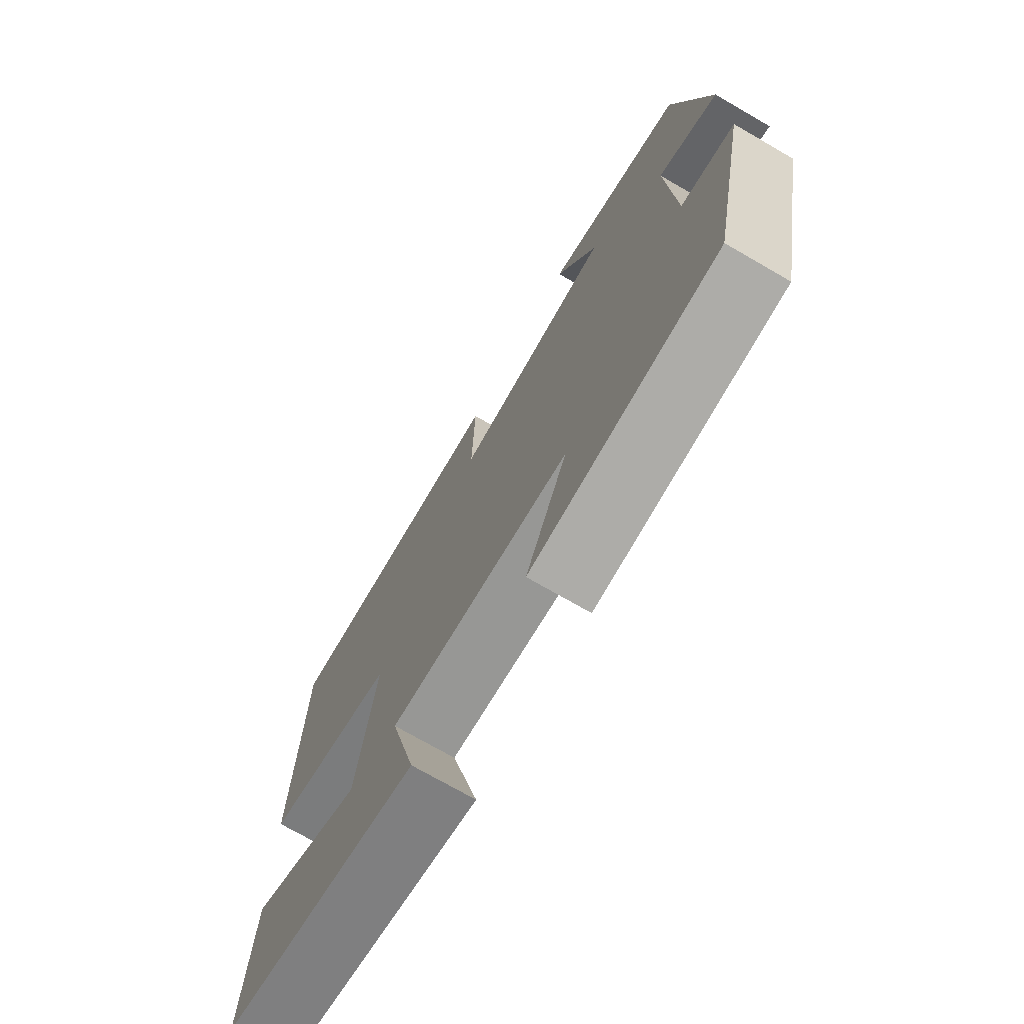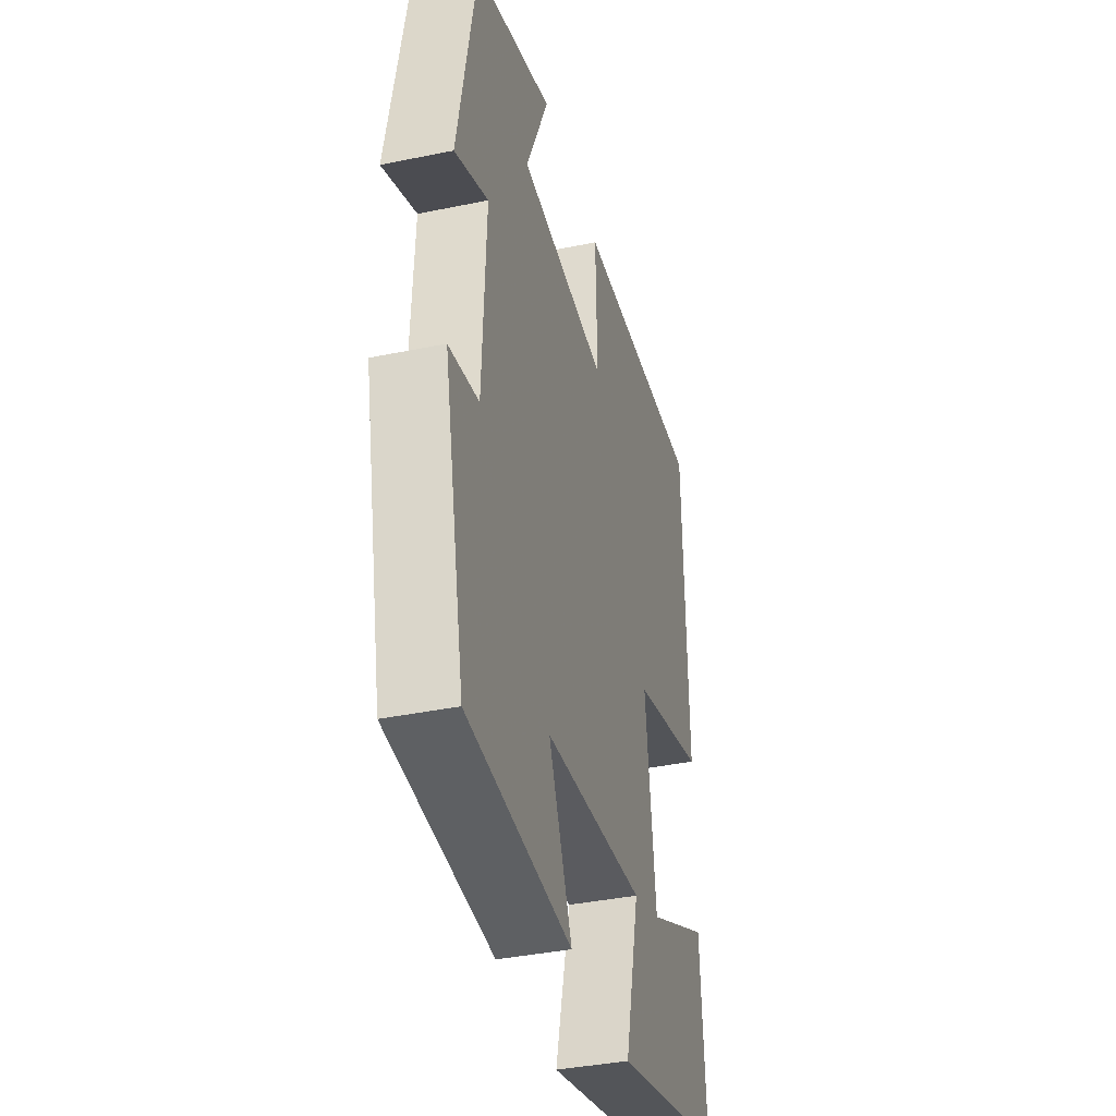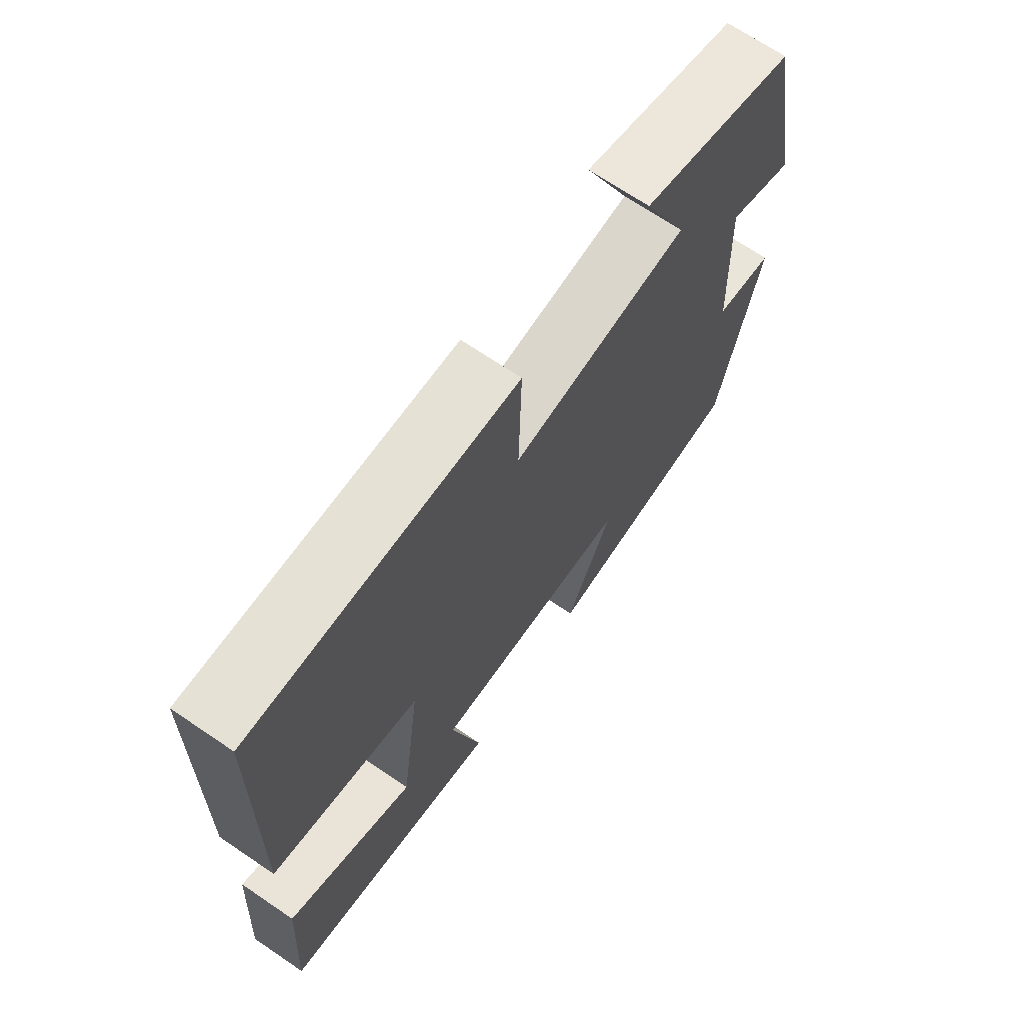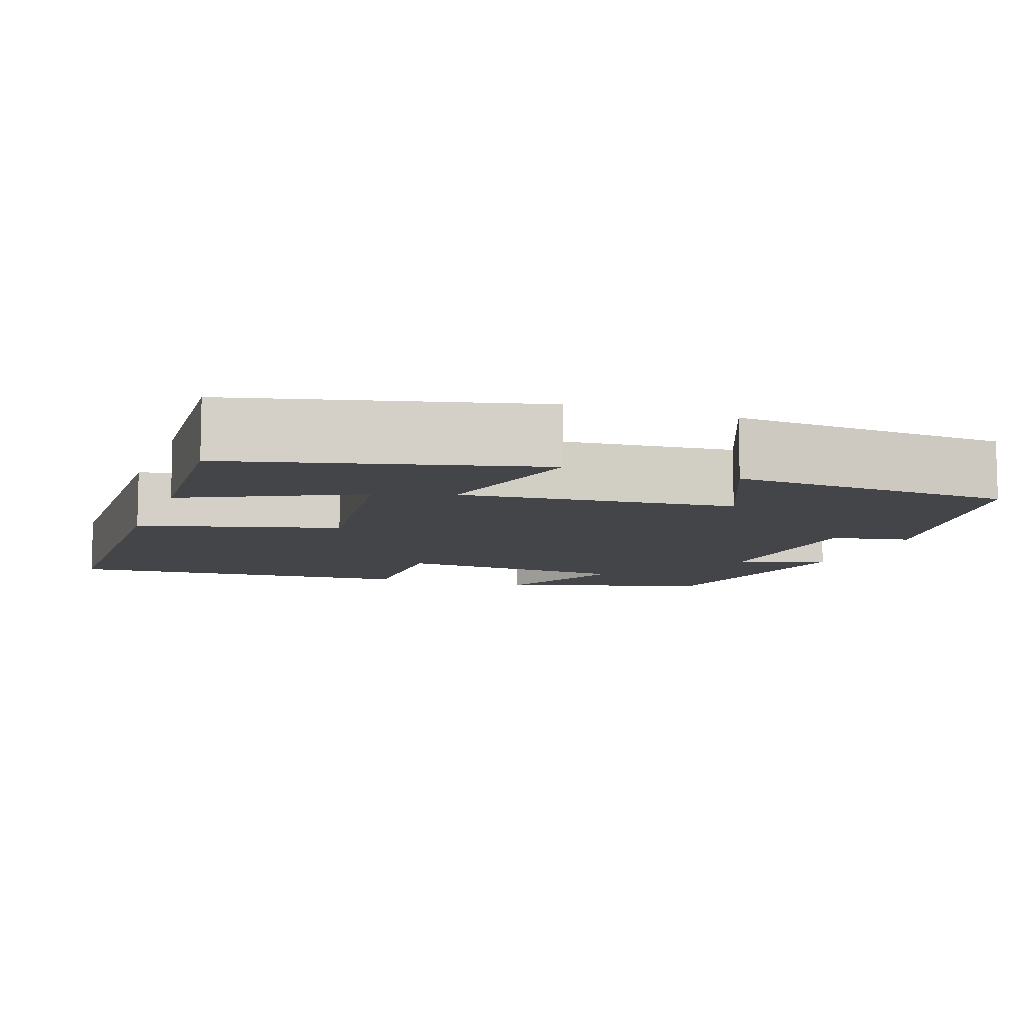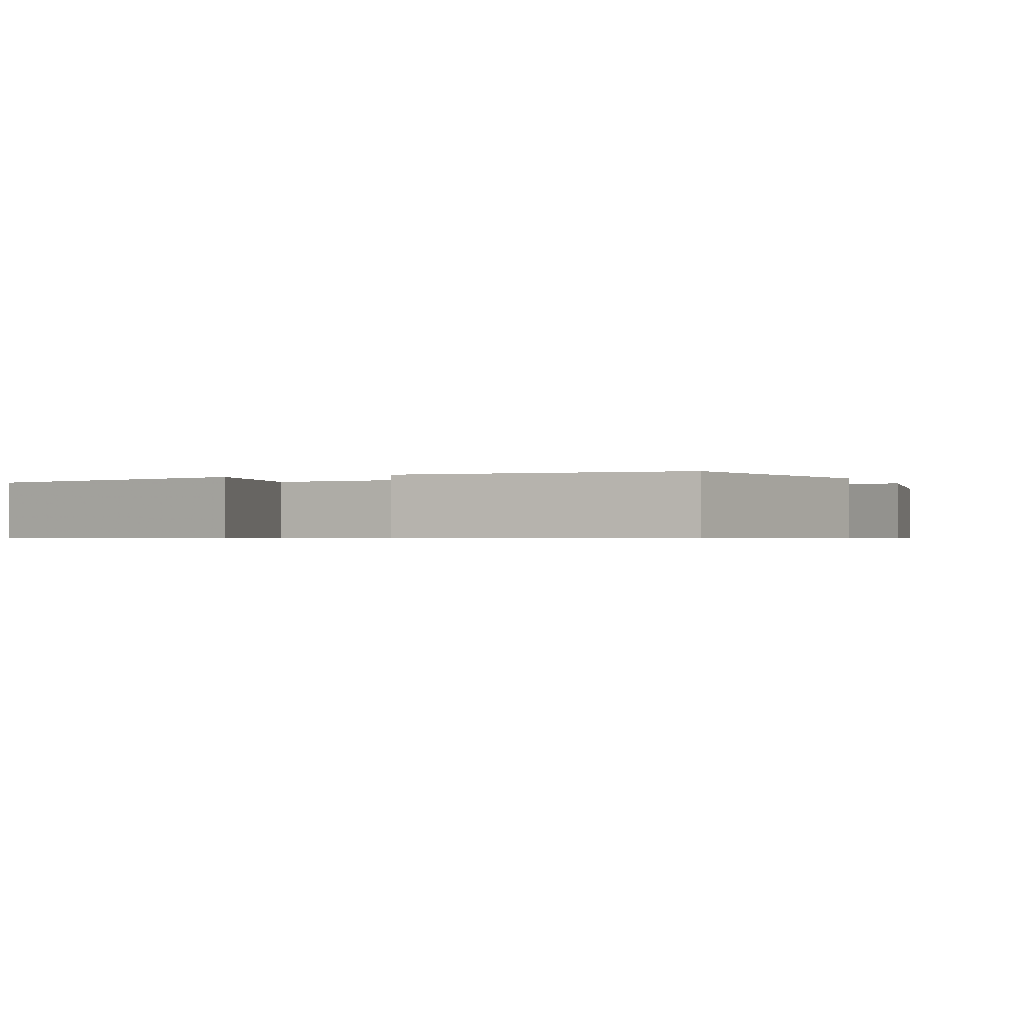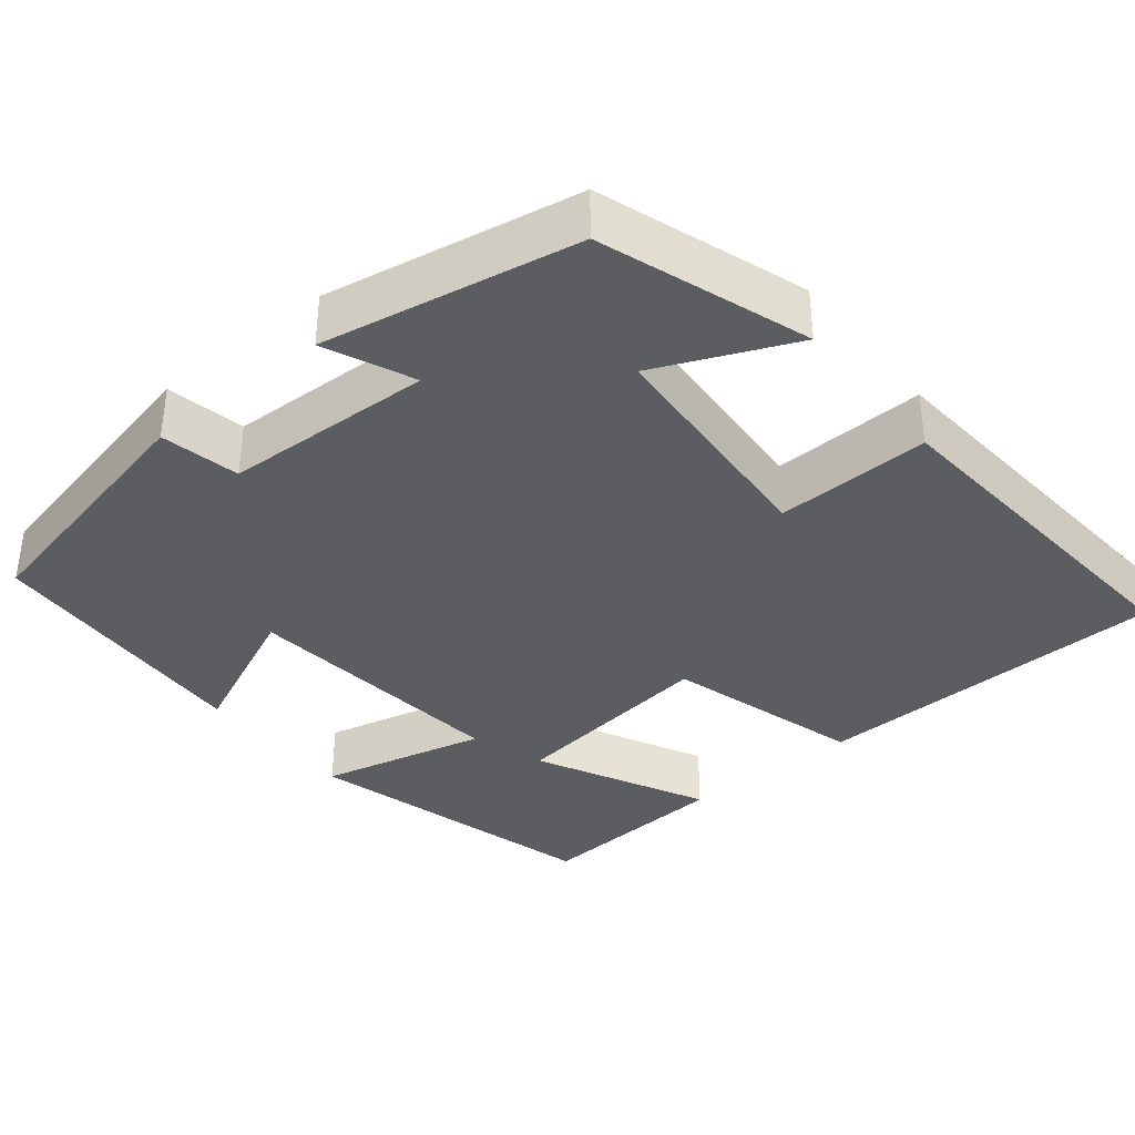
<metadata>
{"format":"obj","ext":"obj","renderer":"f3d","projection":"perspective","resolution":1024,"background":"white","views":[{"elev":-73.4,"azim":-120.0,"up":"+Z"},{"elev":-38.5,"azim":-75.4,"up":"+Z"},{"elev":69.3,"azim":124.2,"up":"+Z"},{"elev":-9.1,"azim":160.1,"up":"+Y"},{"elev":-0.7,"azim":-155.8,"up":"+Y"},{"elev":-36.7,"azim":-50.7,"up":"+Y"}]}
</metadata>
<code>
v -0.43 0.07 -0.478
v -0.5 0.07 -0.149
v -0.4 0.07 -0.129
v -0.388 0.07 0.137
v -0.5 0.07 0.089
v -0.439 0.07 0.412
v -0.175 0.07 0.5
v -0.252 0.07 0.326
v 0.048 0.07 0.304
v 0.043 0.07 0.5
v 0.49 0.07 0.533
v 0.5 0.07 0.081
v 0.249 0.07 0.011
v 0.283 0.07 -0.257
v 0.5 0.07 -0.151
v 0.516 0.07 -0.402
v 0.136 0.07 -0.5
v 0.187 0.07 -0.288
v -0.157 0.07 -0.322
v -0.078 0.07 -0.5
v -0.43 0 -0.478
v -0.5 0 -0.149
v -0.4 0 -0.129
v -0.388 0 0.137
v -0.5 0 0.089
v -0.439 0 0.412
v -0.175 0 0.5
v -0.252 0 0.326
v 0.048 0 0.304
v 0.043 0 0.5
v 0.49 0 0.533
v 0.5 0 0.081
v 0.249 0 0.011
v 0.283 0 -0.257
v 0.5 0 -0.151
v 0.516 0 -0.402
v 0.136 0 -0.5
v 0.187 0 -0.288
v -0.157 0 -0.322
v -0.078 0 -0.5
f 19 20 1 2
f 18 19 2 3
f 16 17 18
f 14 15 16
f 14 16 18
f 13 14 18 3
f 9 10 11 12
f 8 9 12 13
f 5 6 7 8
f 4 5 8
f 3 4 8 13
f 22 21 40 39
f 23 22 39 38
f 38 37 36
f 36 35 34
f 38 36 34
f 23 38 34 33
f 32 31 30 29
f 33 32 29 28
f 28 27 26 25
f 28 25 24
f 33 28 24 23
f 1 21 22 2
f 2 22 23 3
f 3 23 24 4
f 4 24 25 5
f 5 25 26 6
f 6 26 27 7
f 7 27 28 8
f 8 28 29 9
f 9 29 30 10
f 10 30 31 11
f 11 31 32 12
f 12 32 33 13
f 13 33 34 14
f 14 34 35 15
f 15 35 36 16
f 16 36 37 17
f 17 37 38 18
f 18 38 39 19
f 19 39 40 20
f 20 40 21 1

</code>
